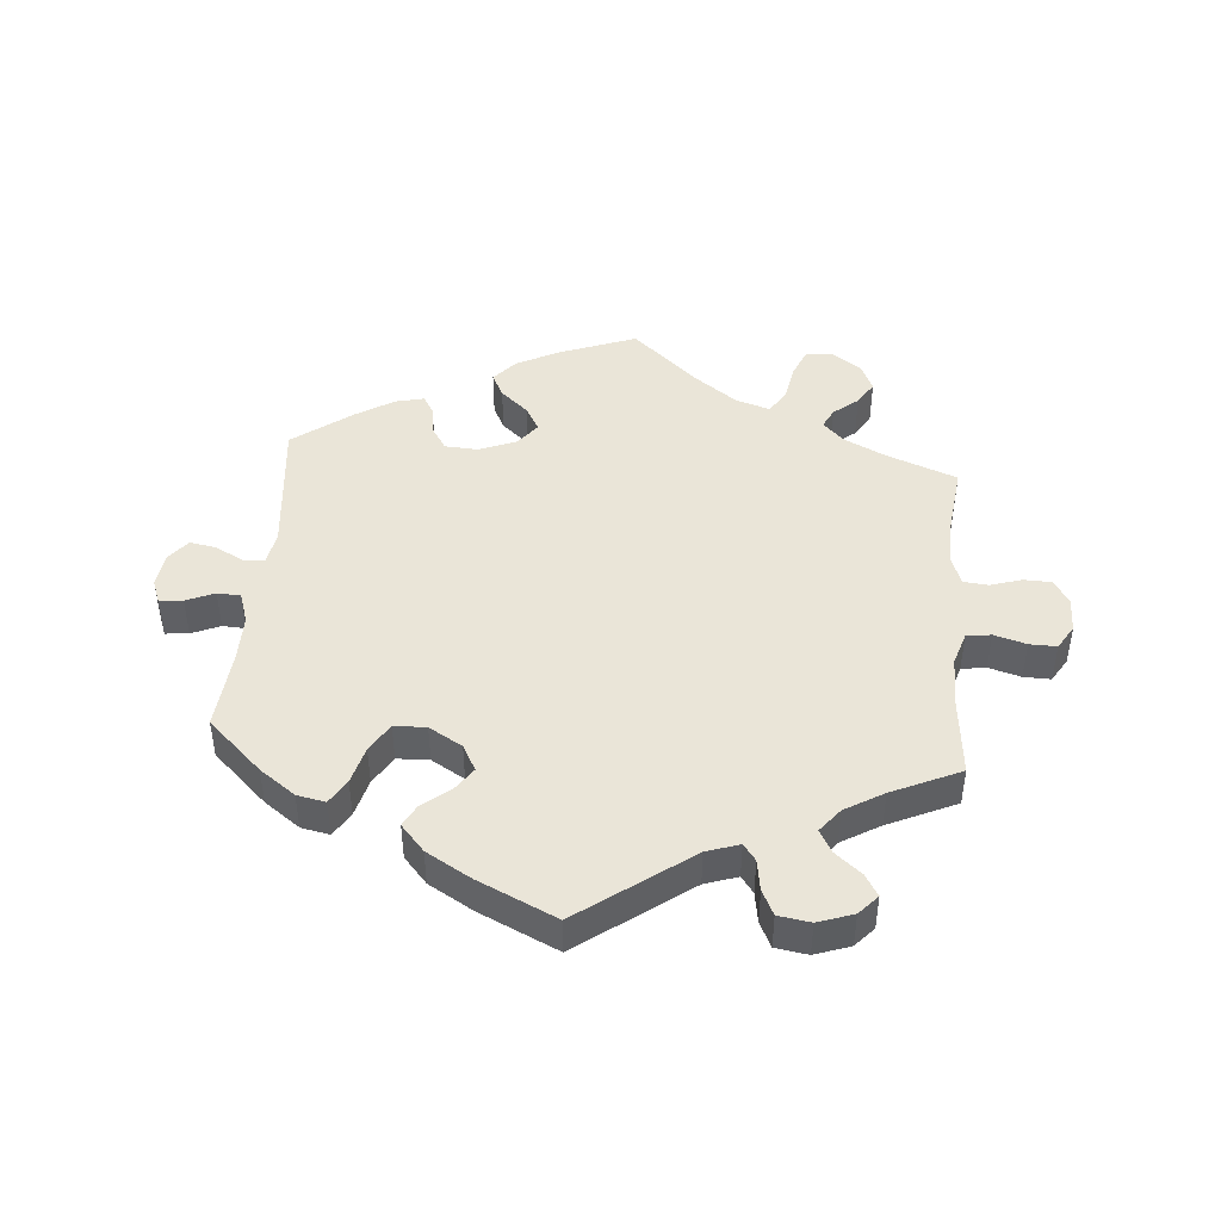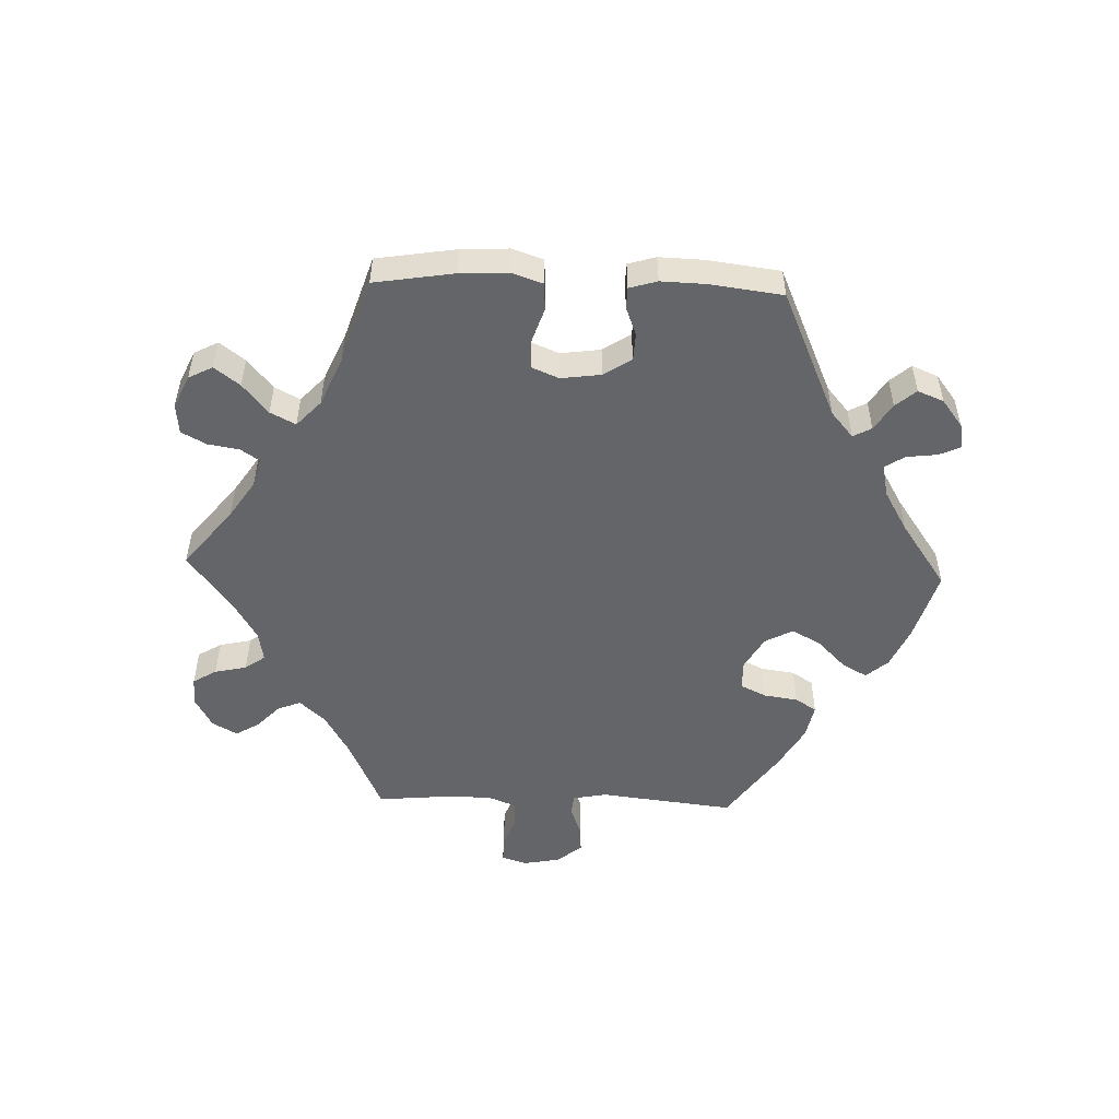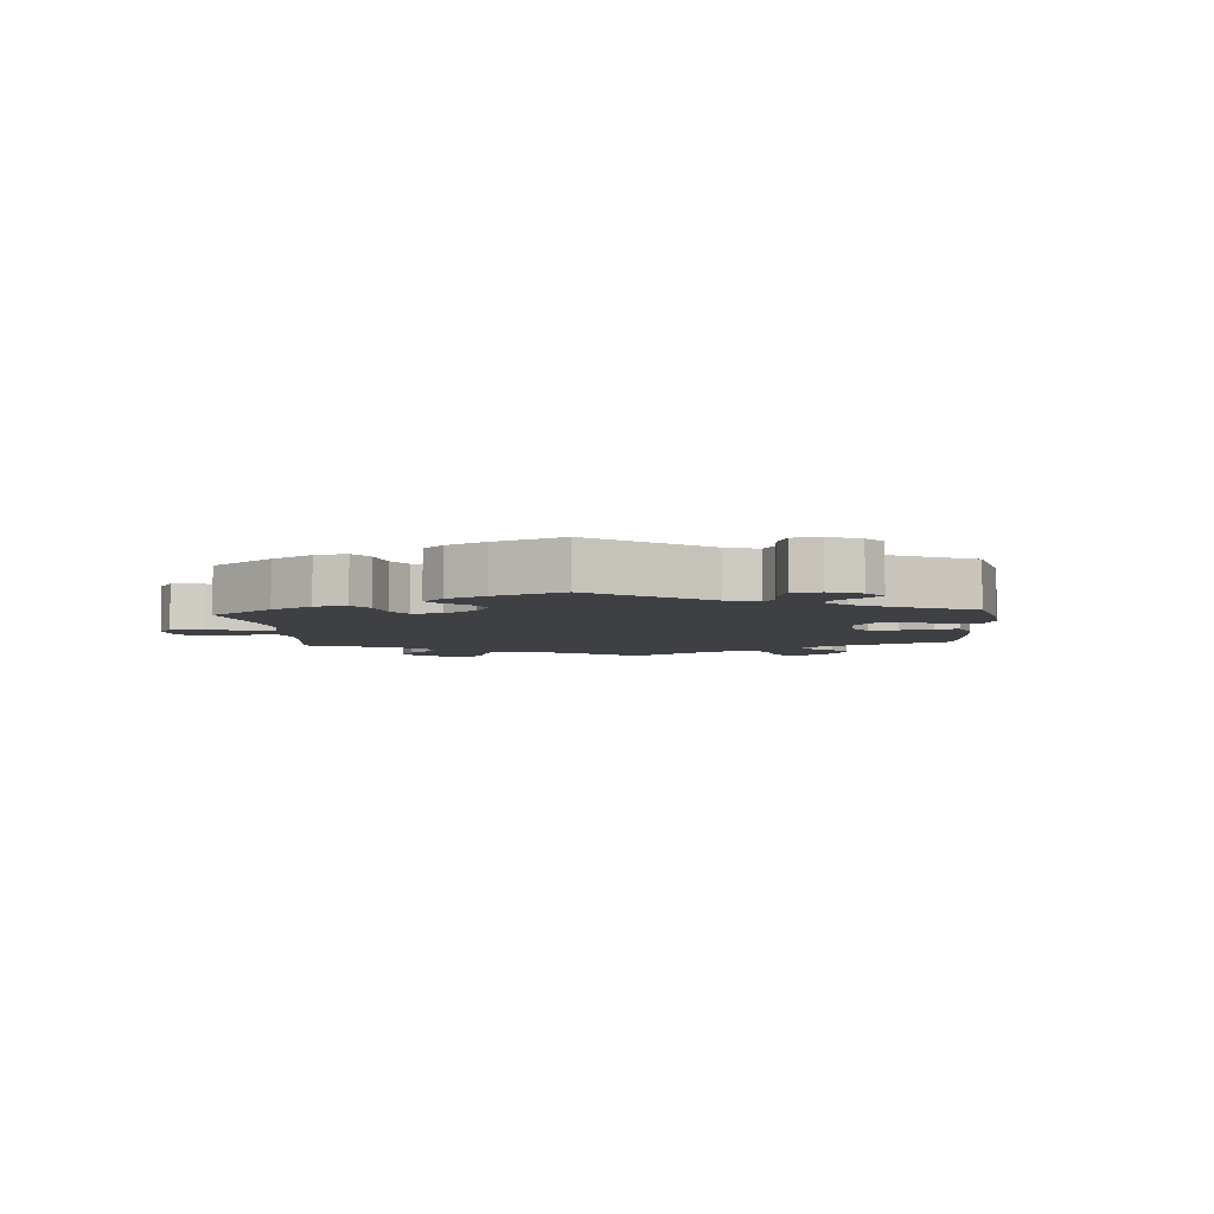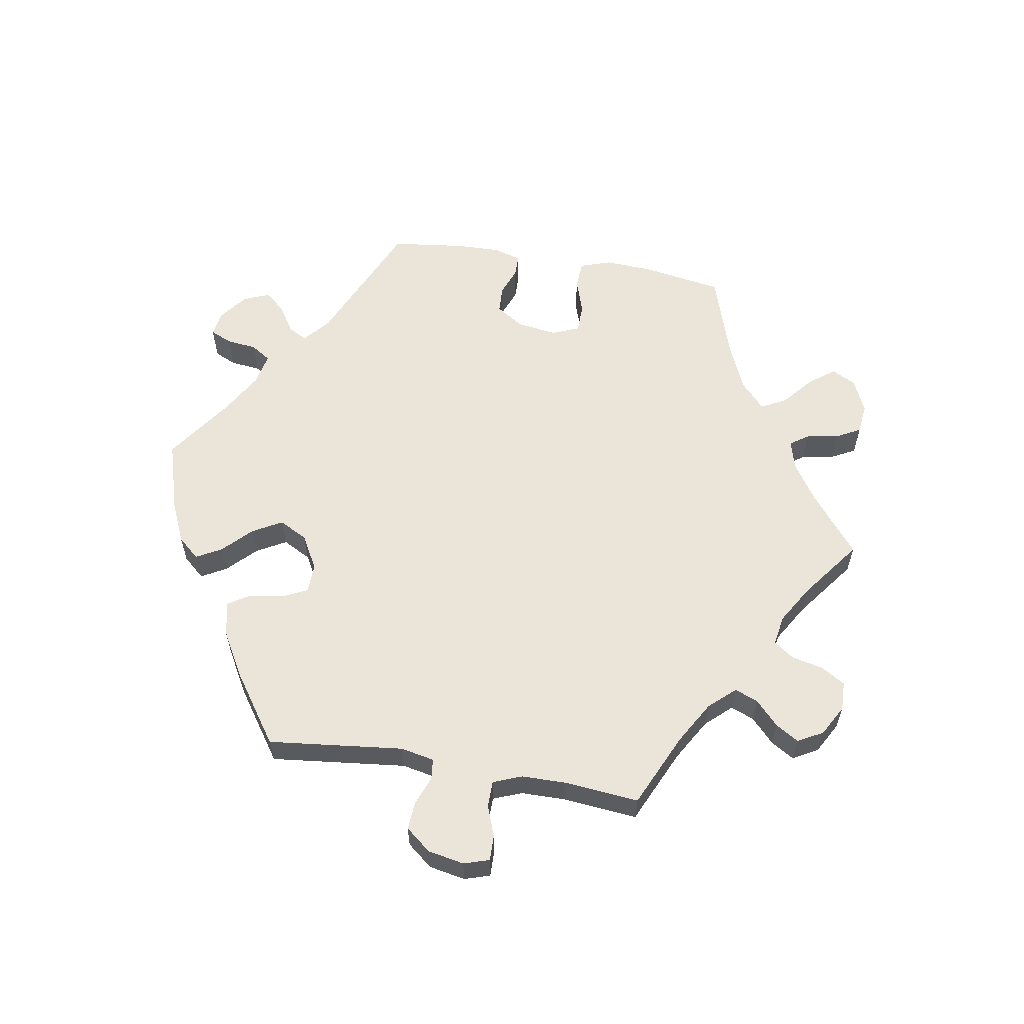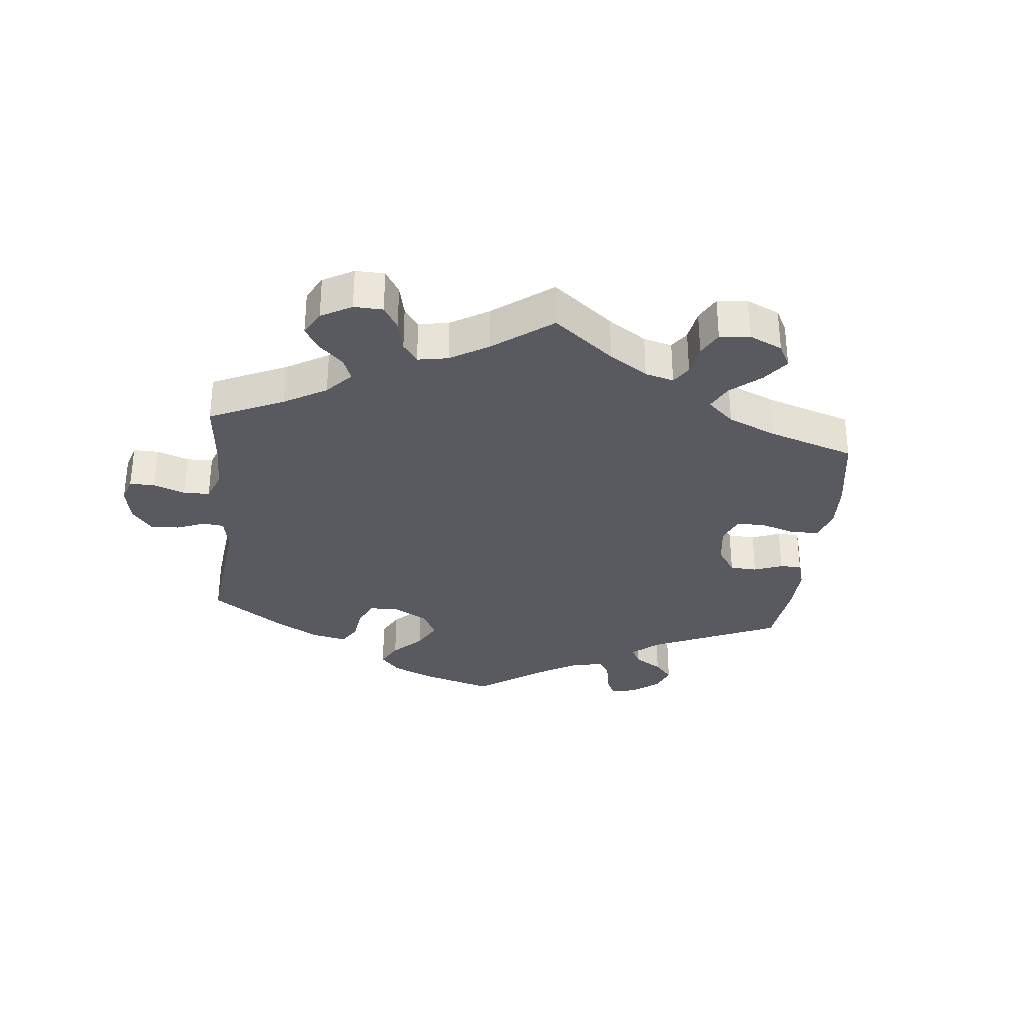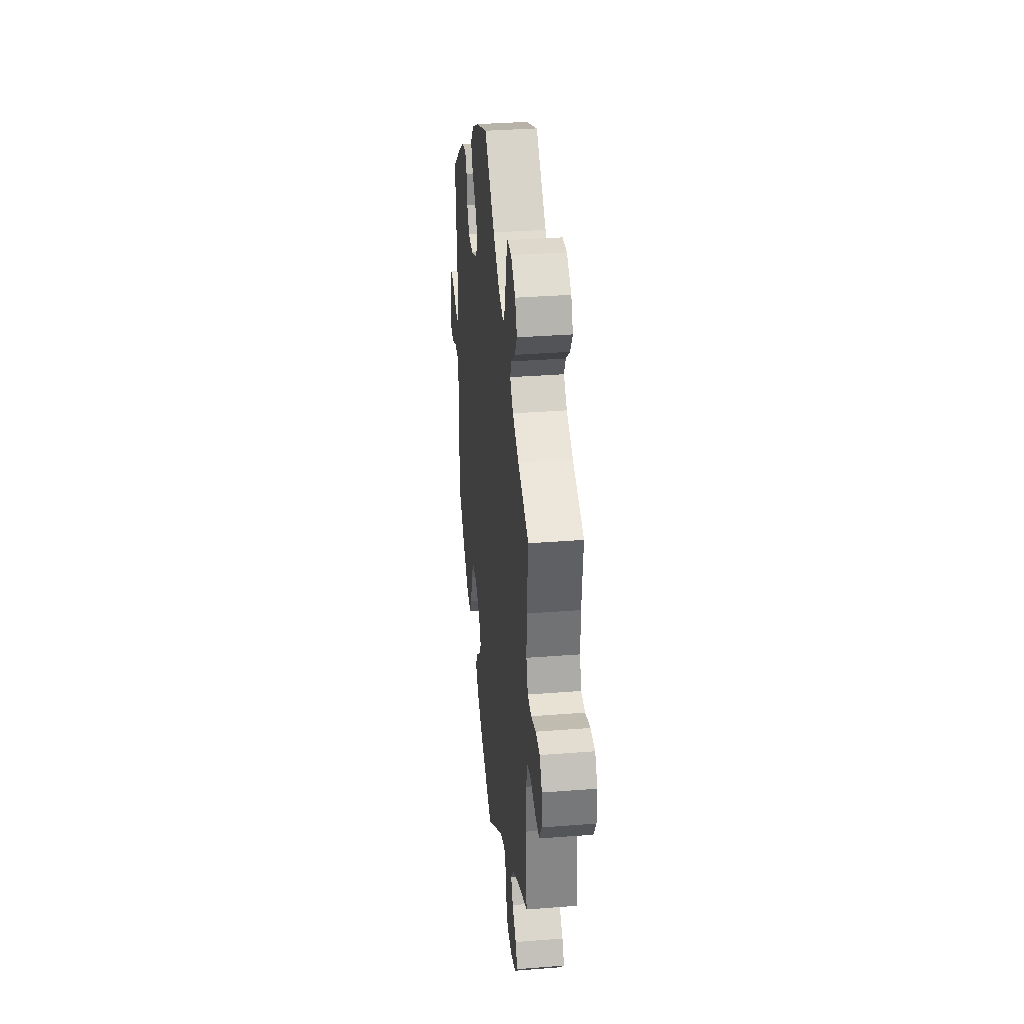
<metadata>
{"format":"obj","ext":"obj","renderer":"f3d","projection":"perspective","resolution":1024,"background":"white","views":[{"elev":44.7,"azim":-175.1,"up":"+Y"},{"elev":-51.5,"azim":28.0,"up":"+Y"},{"elev":-4.9,"azim":64.6,"up":"+Y"},{"elev":58.9,"azim":-140.2,"up":"+Y"},{"elev":-31.9,"azim":-65.9,"up":"+Y"},{"elev":34.1,"azim":-96.0,"up":"+Z"}]}
</metadata>
<code>
v 0.522 0.07 0.027
v -0.109 0.07 0.522
v -0.401 0.07 0.527
v -0.333 0.07 0.606
v 0.277 0.07 -0.295
v 0.148 0.07 -0.367
v -0.354 0.07 -0.474
v -0.524 0.07 -0.178
v 0.228 0.07 0.497
v -0.524 0.07 -0.098
v 0.512 0.07 0.082
v -0.541 0.07 -0.044
v -0.417 0.07 -0.544
v 0.208 0.07 0.457
v 0.581 0.07 -0.049
v -0.396 0.07 -0.509
v -0.426 0.07 -0.361
v -0.377 0.07 0.488
v 0.199 0.07 -0.519
v 0.169 0.07 0.338
v -0.579 0.07 0.068
v 0.218 0.07 -0.44
v 0.441 0.07 0.383
v 0 0.07 -0.62
v 0.225 0.07 -0.293
v -0.701 0.07 -0.014
v 0.23 0.07 0.313
v 0 0.07 0.62
v -0.633 0.07 -0.053
v -0.675 0.07 0.083
v -0.231 0.07 -0.47
v 0.526 0.07 -0.18
v -0.178 0.07 0.471
v 0.665 0.07 -0.073
v 0.526 0.07 -0.102
v -0.581 0.07 -0.038
v 0.193 0.07 0.537
v -0.677 0.07 -0.054
v 0.127 0.07 -0.561
v 0.334 0.07 0.432
v 0.673 0.07 0.022
v -0.321 0.07 0.422
v -0.63 0.07 0.084
v -0.279 0.07 -0.588
v -0.289 0.07 0.604
v 0.308 0.07 0.353
v -0.337 0.07 0.455
v 0.123 0.07 0.573
v 0.645 0.07 0.058
v 0.174 0.07 -0.405
v 0.602 0.07 0.05
v 0.627 0.07 -0.069
v -0.523 0.07 0.191
v -0.537 0.07 -0.31
v -0.537 0.07 0.31
v 0.345 0.07 -0.444
v -0.331 0.07 -0.596
v -0.522 0.07 0.119
v -0.251 0.07 -0.497
v -0.381 0.07 0.572
v -0.7 0.07 0.043
v 0.543 0.07 -0.051
v -0.258 0.07 0.493
v 0.537 0.07 -0.31
v 0.449 0.07 -0.393
v 0.537 0.07 0.31
v -0.388 0.07 -0.576
v 0.68 0.07 -0.034
v 0.237 0.07 -0.476
v -0.233 0.07 0.454
v -0.178 0.07 -0.488
v -0.259 0.07 -0.547
v 0.305 0.07 -0.342
v 0.391 0.07 -0.435
v -0.539 0.07 0.072
v 0.556 0.07 0.026
v -0.364 0.07 -0.398
v -0.269 0.07 0.556
v 0.14 0.07 0.376
v -0.355 0.07 0.388
v 0.284 0.07 0.316
v -0.421 0.07 0.355
v 0.38 0.07 0.421
v 0.316 0.07 0.402
v -0.333 0.07 -0.437
v 0.321 0.07 -0.404
v 0.163 0.07 0.417
v 0.171 0.07 -0.325
v 0.522 -0 0.027
v -0.109 -0 0.522
v -0.401 -0 0.527
v -0.333 -0 0.606
v 0.277 -0 -0.295
v 0.148 -0 -0.367
v -0.354 -0 -0.474
v -0.524 -0 -0.178
v 0.228 -0 0.497
v -0.524 -0 -0.098
v 0.512 -0 0.082
v -0.541 -0 -0.044
v -0.417 -0 -0.544
v 0.208 -0 0.457
v 0.581 -0 -0.049
v -0.396 -0 -0.509
v -0.426 -0 -0.361
v -0.377 -0 0.488
v 0.199 -0 -0.519
v 0.169 -0 0.338
v -0.579 -0 0.068
v 0.218 -0 -0.44
v 0.441 -0 0.383
v 0 -0 -0.62
v 0.225 -0 -0.293
v -0.701 -0 -0.014
v 0.23 -0 0.313
v 0 -0 0.62
v -0.633 -0 -0.053
v -0.675 -0 0.083
v -0.231 -0 -0.47
v 0.526 -0 -0.18
v -0.178 -0 0.471
v 0.665 -0 -0.073
v 0.526 -0 -0.102
v -0.581 -0 -0.038
v 0.193 -0 0.537
v -0.677 -0 -0.054
v 0.127 -0 -0.561
v 0.334 -0 0.432
v 0.673 -0 0.022
v -0.321 -0 0.422
v -0.63 -0 0.084
v -0.279 -0 -0.588
v -0.289 -0 0.604
v 0.308 -0 0.353
v -0.337 -0 0.455
v 0.123 -0 0.573
v 0.645 -0 0.058
v 0.174 -0 -0.405
v 0.602 -0 0.05
v 0.627 -0 -0.069
v -0.523 -0 0.191
v -0.537 -0 -0.31
v -0.537 -0 0.31
v 0.345 -0 -0.444
v -0.331 -0 -0.596
v -0.522 -0 0.119
v -0.251 -0 -0.497
v -0.381 -0 0.572
v -0.7 -0 0.043
v 0.543 -0 -0.051
v -0.258 -0 0.493
v 0.537 -0 -0.31
v 0.449 -0 -0.393
v 0.537 -0 0.31
v -0.388 -0 -0.576
v 0.68 -0 -0.034
v 0.237 -0 -0.476
v -0.233 -0 0.454
v -0.178 -0 -0.488
v -0.259 -0 -0.547
v 0.305 -0 -0.342
v 0.391 -0 -0.435
v -0.539 -0 0.072
v 0.556 -0 0.026
v -0.364 -0 -0.398
v -0.269 -0 0.556
v 0.14 -0 0.376
v -0.355 -0 0.388
v 0.284 -0 0.316
v -0.421 -0 0.355
v 0.38 -0 0.421
v 0.316 -0 0.402
v -0.333 -0 -0.437
v 0.321 -0 -0.404
v 0.163 -0 0.417
v 0.171 -0 -0.325
f 17 54 8
f 77 17 8 10
f 85 77 10 12
f 67 13 16 7
f 67 7 85
f 57 67 85
f 59 72 44 57
f 31 59 57 85
f 19 39 24 71
f 19 71 31
f 50 22 69 19
f 6 50 19 31
f 88 6 31 85
f 74 56 86 73
f 74 73 5
f 32 64 65 74
f 35 32 74 5
f 62 35 5 25
f 68 34 52 15
f 68 15 62
f 41 68 62
f 76 51 49 41
f 76 41 62
f 1 76 62 25
f 83 23 66 11
f 46 84 40 83
f 81 46 83 11
f 27 81 11 1
f 37 9 14 87
f 37 87 79
f 2 28 48 37
f 33 2 37 79
f 70 33 79 20
f 4 45 78 63
f 4 63 70
f 60 4 70
f 47 18 3 60
f 42 47 60 70
f 80 42 70 20
f 53 55 82
f 58 53 82 80
f 75 58 80 20
f 61 30 43 21
f 61 21 75
f 26 61 75
f 36 29 38 26
f 12 36 26 75
f 1 25 88 85
f 20 27 1 85
f 12 75 20 85
f 96 142 105
f 98 96 105 165
f 100 98 165 173
f 95 104 101 155
f 173 95 155
f 173 155 145
f 145 132 160 147
f 173 145 147 119
f 159 112 127 107
f 119 159 107
f 107 157 110 138
f 119 107 138 94
f 173 119 94 176
f 161 174 144 162
f 93 161 162
f 162 153 152 120
f 93 162 120 123
f 113 93 123 150
f 103 140 122 156
f 150 103 156
f 150 156 129
f 129 137 139 164
f 150 129 164
f 113 150 164 89
f 99 154 111 171
f 171 128 172 134
f 99 171 134 169
f 89 99 169 115
f 175 102 97 125
f 167 175 125
f 125 136 116 90
f 167 125 90 121
f 108 167 121 158
f 151 166 133 92
f 158 151 92
f 158 92 148
f 148 91 106 135
f 158 148 135 130
f 108 158 130 168
f 170 143 141
f 168 170 141 146
f 108 168 146 163
f 109 131 118 149
f 163 109 149
f 163 149 114
f 114 126 117 124
f 163 114 124 100
f 173 176 113 89
f 173 89 115 108
f 173 108 163 100
f 8 96 98 10
f 10 98 100 12
f 12 100 124 36
f 36 124 117 29
f 29 117 126 38
f 38 126 114 26
f 26 114 149 61
f 61 149 118 30
f 30 118 131 43
f 43 131 109 21
f 21 109 163 75
f 75 163 146 58
f 58 146 141 53
f 53 141 143 55
f 55 143 170 82
f 82 170 168 80
f 80 168 130 42
f 42 130 135 47
f 47 135 106 18
f 18 106 91 3
f 3 91 148 60
f 60 148 92 4
f 4 92 133 45
f 45 133 166 78
f 78 166 151 63
f 63 151 158 70
f 70 158 121 33
f 33 121 90 2
f 2 90 116 28
f 28 116 136 48
f 48 136 125 37
f 37 125 97 9
f 9 97 102 14
f 14 102 175 87
f 87 175 167 79
f 79 167 108 20
f 20 108 115 27
f 27 115 169 81
f 81 169 134 46
f 46 134 172 84
f 84 172 128 40
f 40 128 171 83
f 83 171 111 23
f 23 111 154 66
f 66 154 99 11
f 11 99 89 1
f 1 89 164 76
f 76 164 139 51
f 51 139 137 49
f 49 137 129 41
f 41 129 156 68
f 68 156 122 34
f 34 122 140 52
f 52 140 103 15
f 15 103 150 62
f 62 150 123 35
f 35 123 120 32
f 32 120 152 64
f 64 152 153 65
f 65 153 162 74
f 74 162 144 56
f 56 144 174 86
f 86 174 161 73
f 73 161 93 5
f 5 93 113 25
f 25 113 176 88
f 88 176 94 6
f 6 94 138 50
f 50 138 110 22
f 22 110 157 69
f 69 157 107 19
f 19 107 127 39
f 39 127 112 24
f 24 112 159 71
f 71 159 119 31
f 31 119 147 59
f 59 147 160 72
f 72 160 132 44
f 44 132 145 57
f 57 145 155 67
f 67 155 101 13
f 13 101 104 16
f 16 104 95 7
f 7 95 173 85
f 85 173 165 77
f 77 165 105 17
f 17 105 142 54
f 54 142 96 8

</code>
